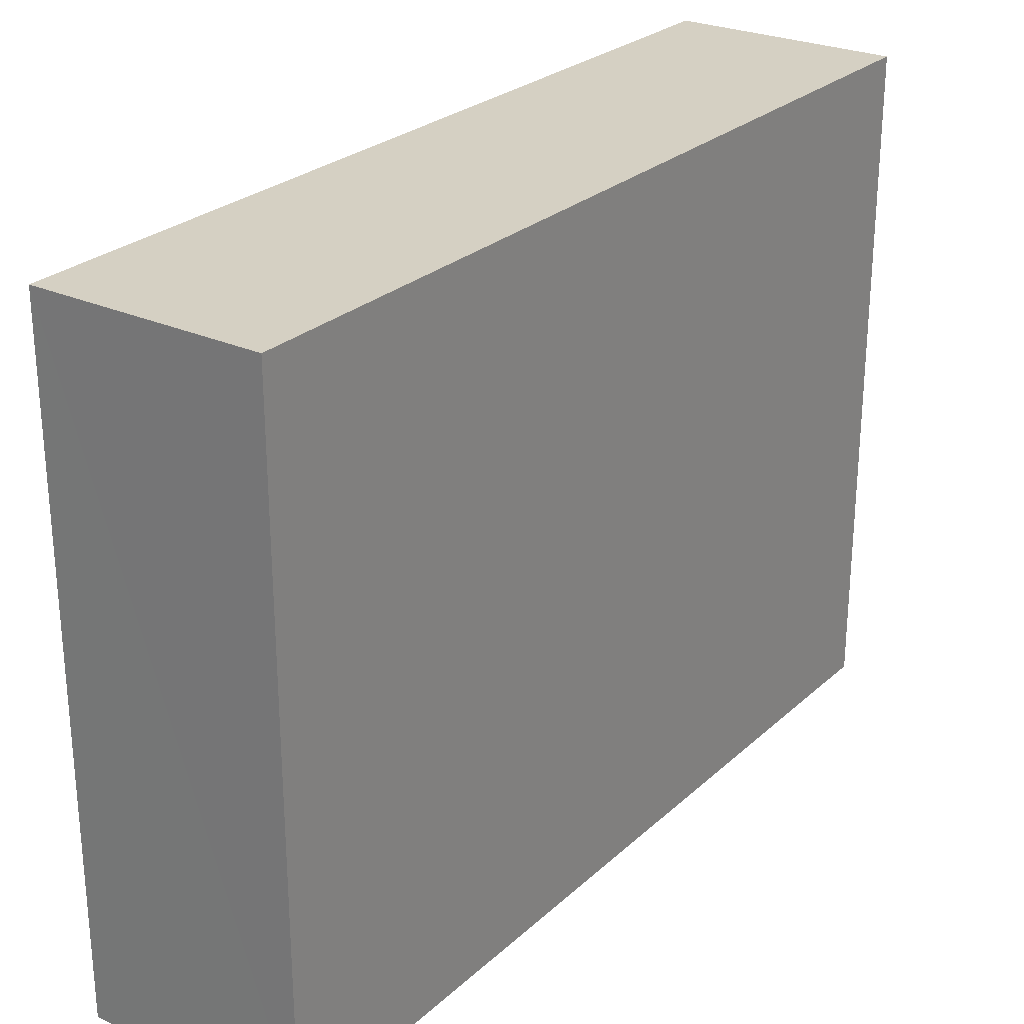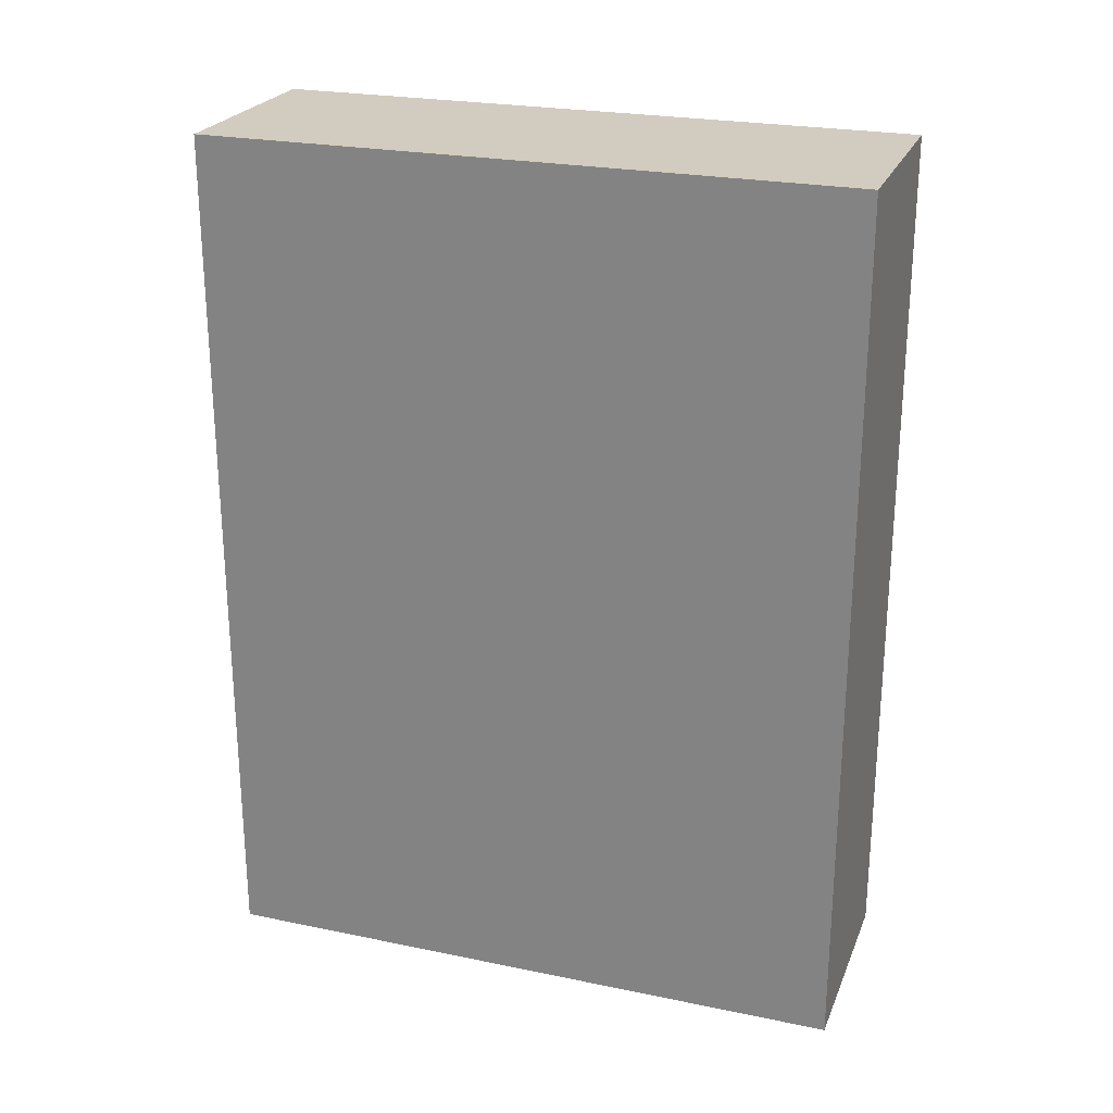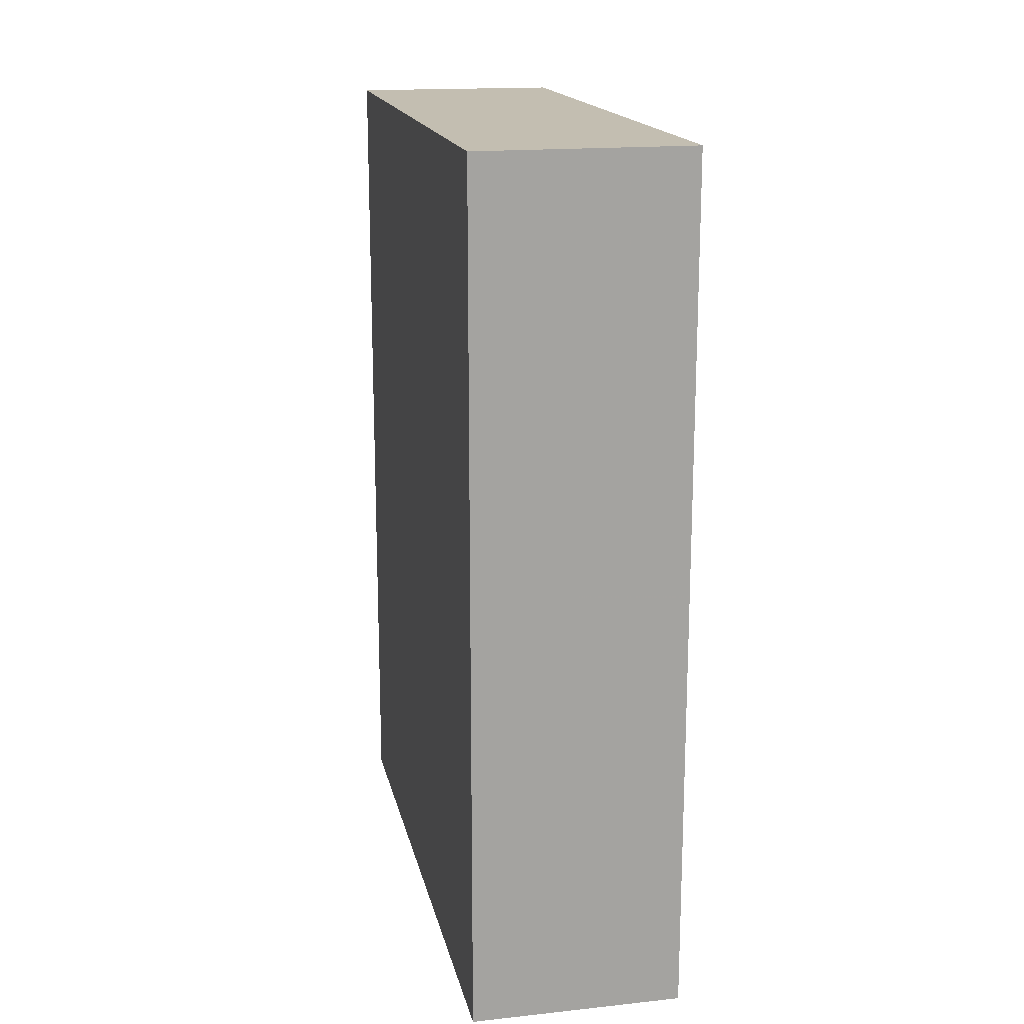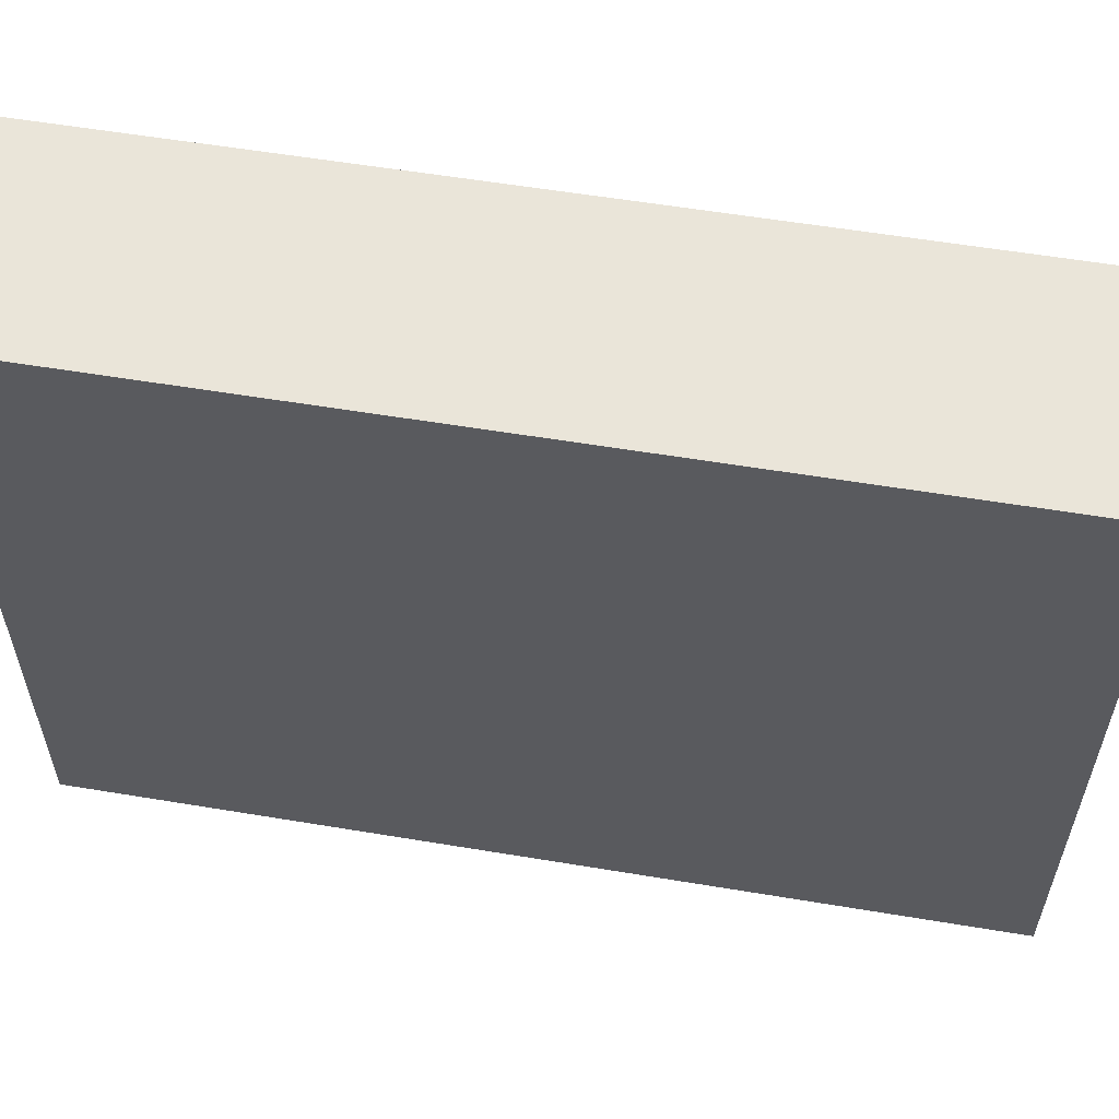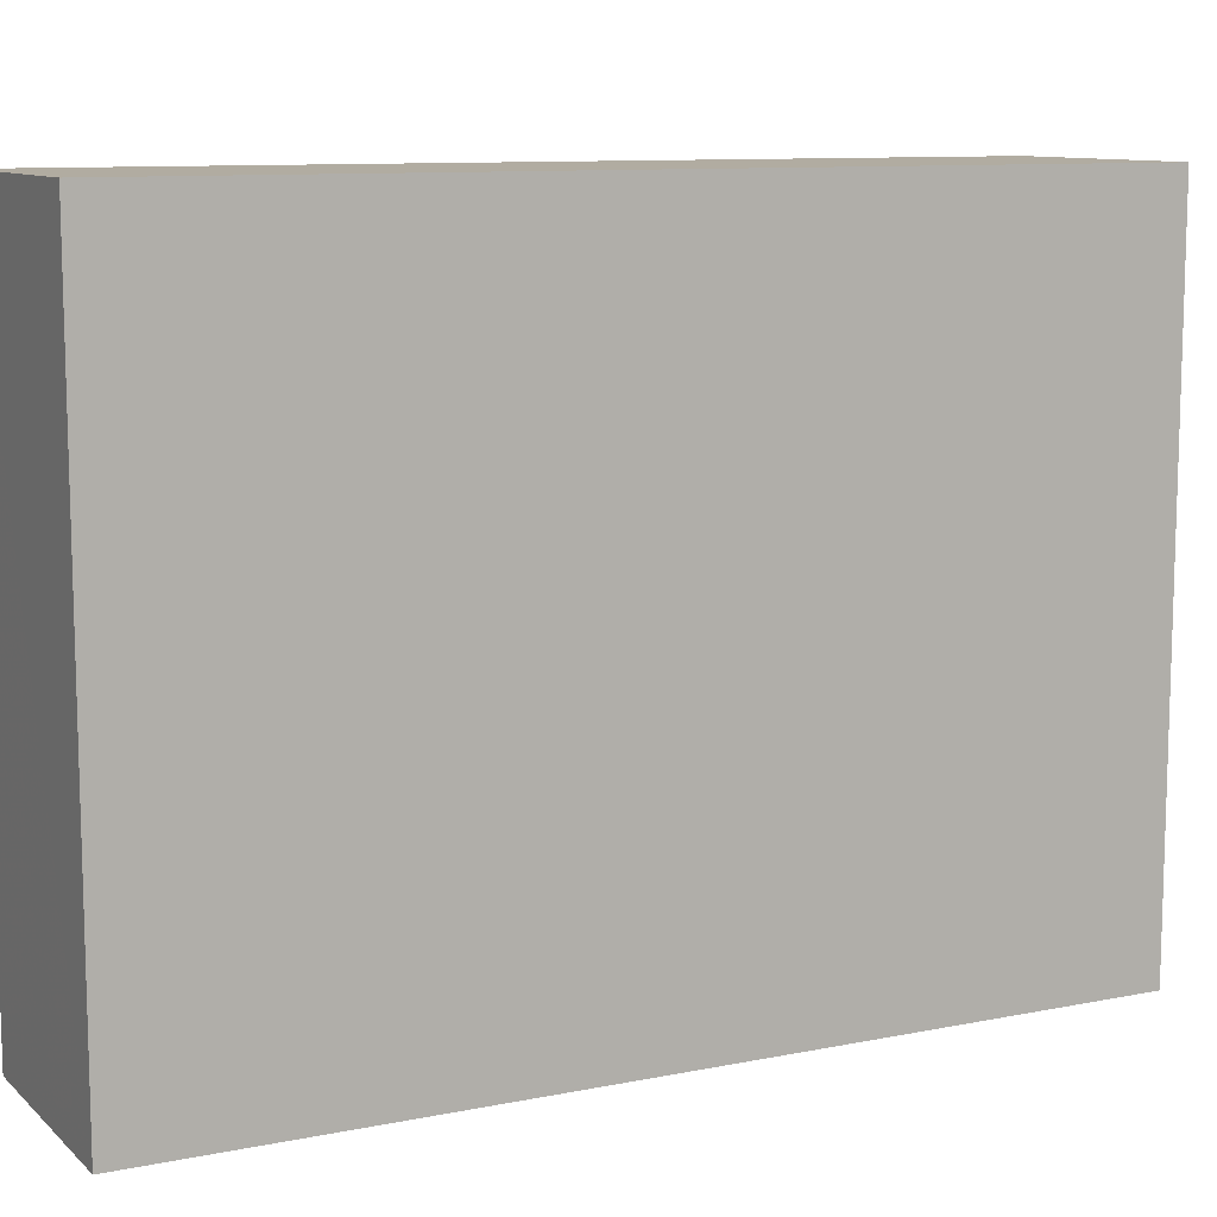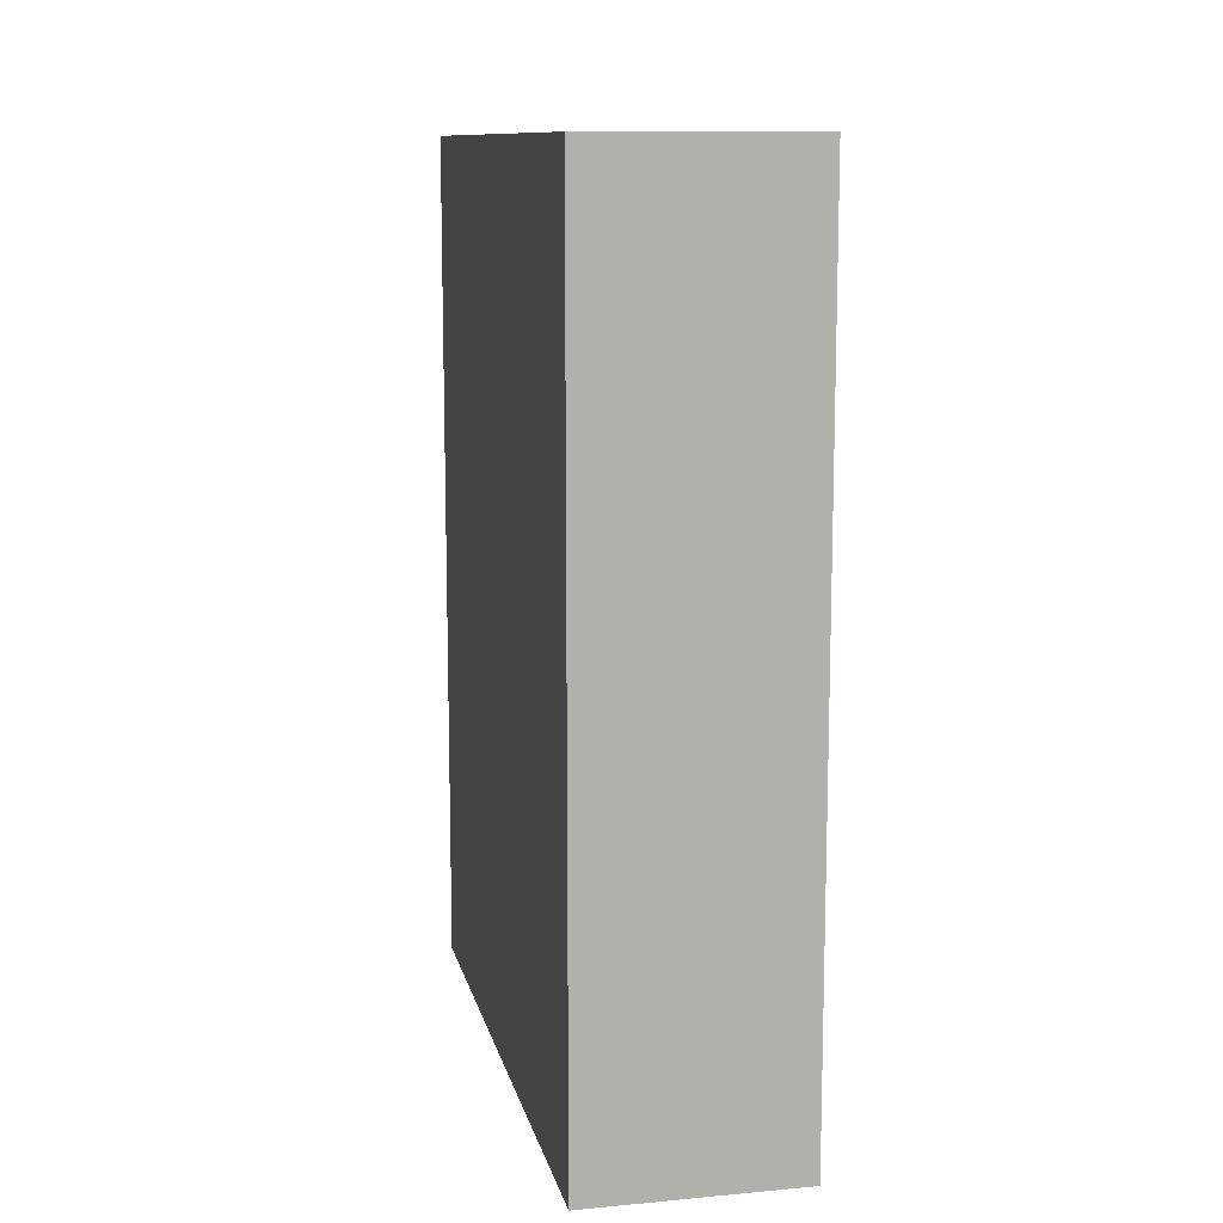
<metadata>
{"format":"obj","ext":"obj","renderer":"f3d","projection":"perspective","resolution":1024,"background":"white","views":[{"elev":26.5,"azim":36.0,"up":"+Y"},{"elev":24.2,"azim":-71.2,"up":"+Z"},{"elev":17.1,"azim":-11.8,"up":"+Z"},{"elev":57.6,"azim":99.8,"up":"+Y"},{"elev":10.2,"azim":62.9,"up":"+Y"},{"elev":11.4,"azim":-12.4,"up":"+Z"}]}
</metadata>
<code>
o 3945
v 2233 1858 11.09
v 2233 1858 11.09
v 2233 1858 11.09
v 2233 1858 11.17
v 2233 1858 11.17
v 2233 1858 11.17
v 2233 1858 11.09
v 2233 1858 11.09
v 2233 1858 11.09
v 2233 1858 11.17
v 2233 1858 11.09
v 2233 1858 11.17
v 2233 1858 11.17
v 2233 1858 11.17
v 2233 1858 11.17
v 2233 1858 11.17
v 2233 1858 11.09
v 2233 1858 11.17
v 2233 1858 11.09
v 2233 1858 11.17
v 2233 1858 11.17
v 2233 1858 11.09
v 2233 1858 11.17
v 2233 1858 11.17
v 2233 1858 11.09
v 2233 1858 11.09
v 2233 1858 11.17
v 2233 1858 11.09
v 2233 1858 11.09
f 1 2 3
f 1 4 5
f 6 2 7
f 8 9 7
f 10 7 11
f 12 13 14
f 14 15 16
f 17 15 18
f 19 20 21
f 22 23 20
f 24 25 26
f 27 28 29

</code>
